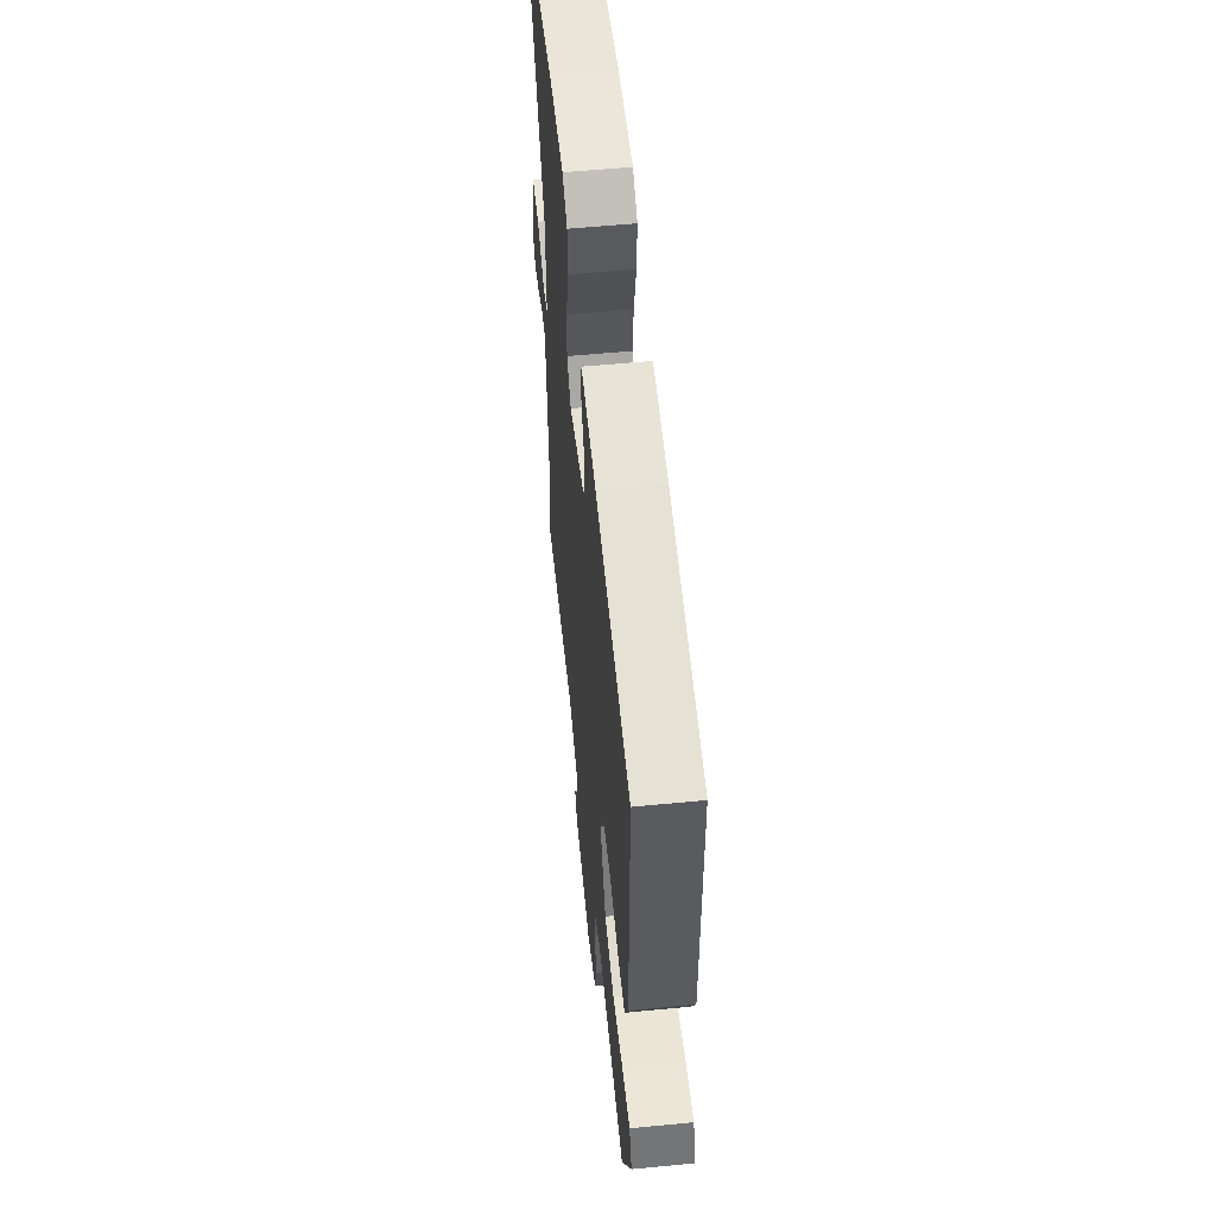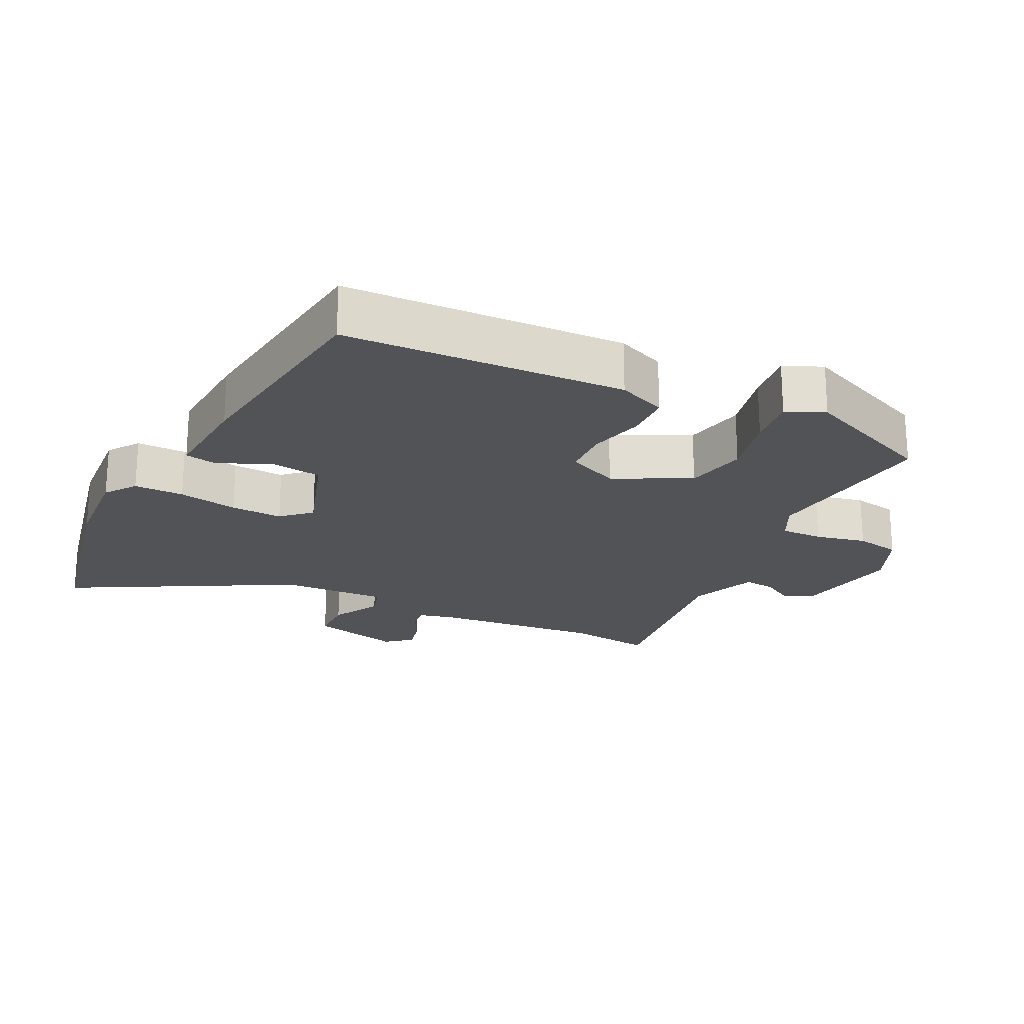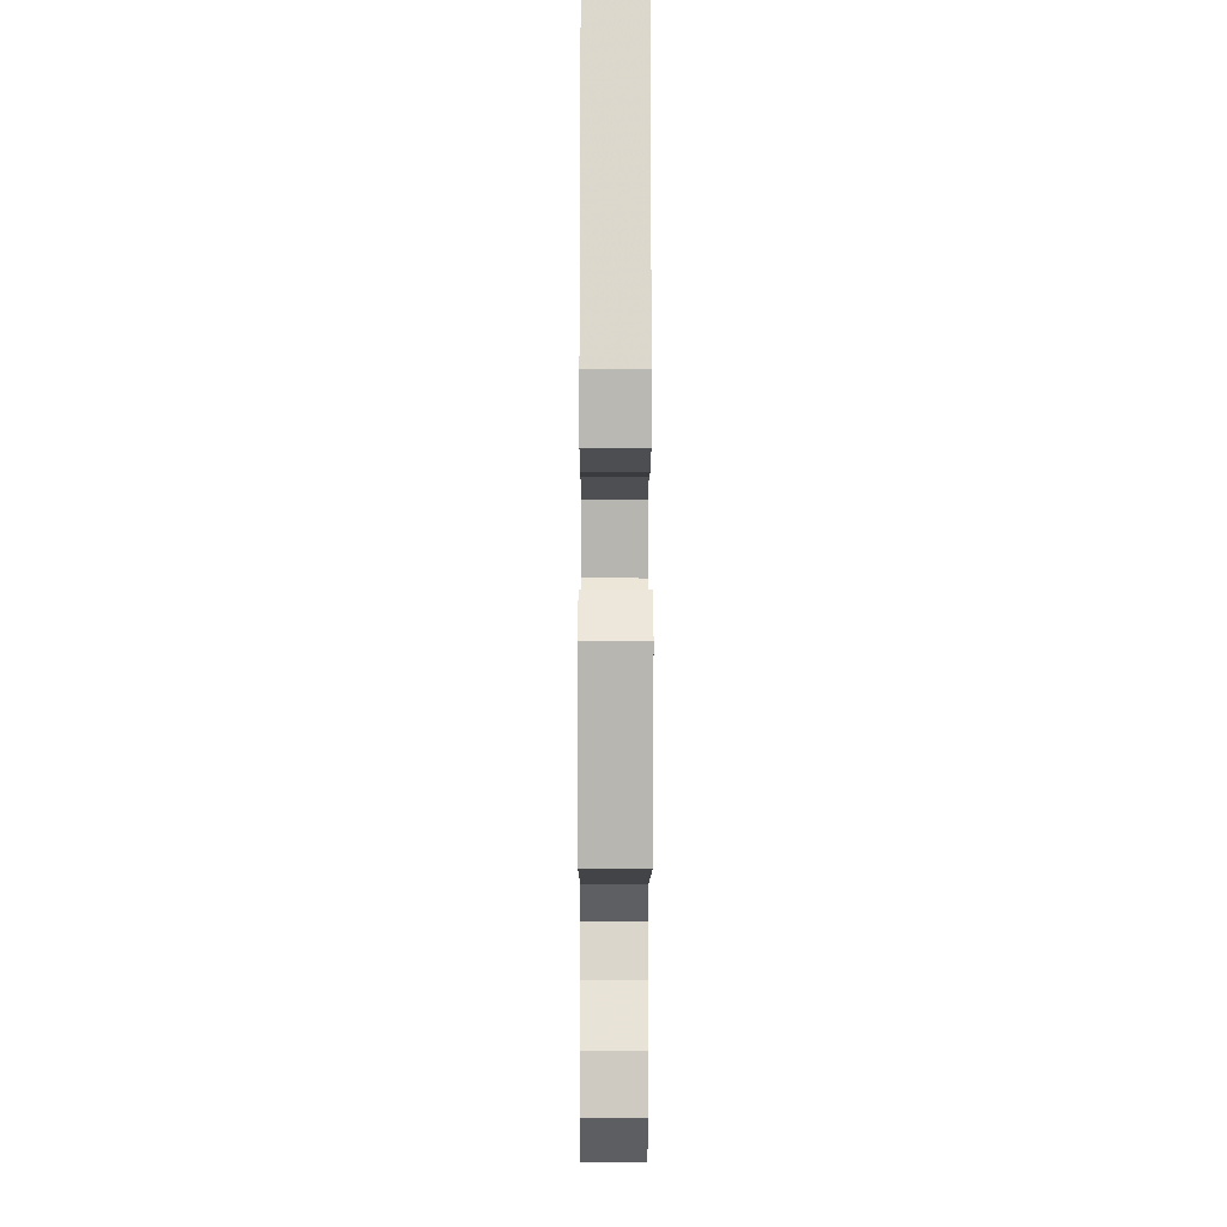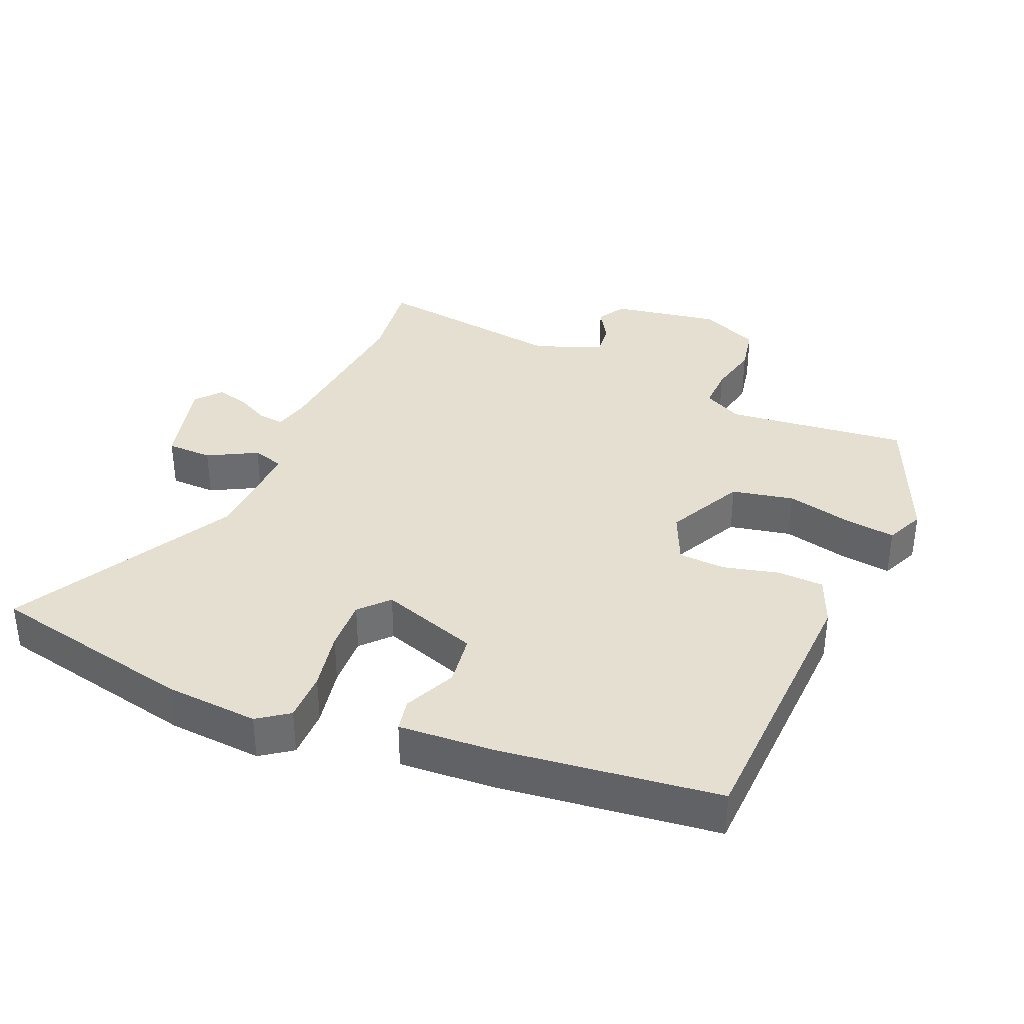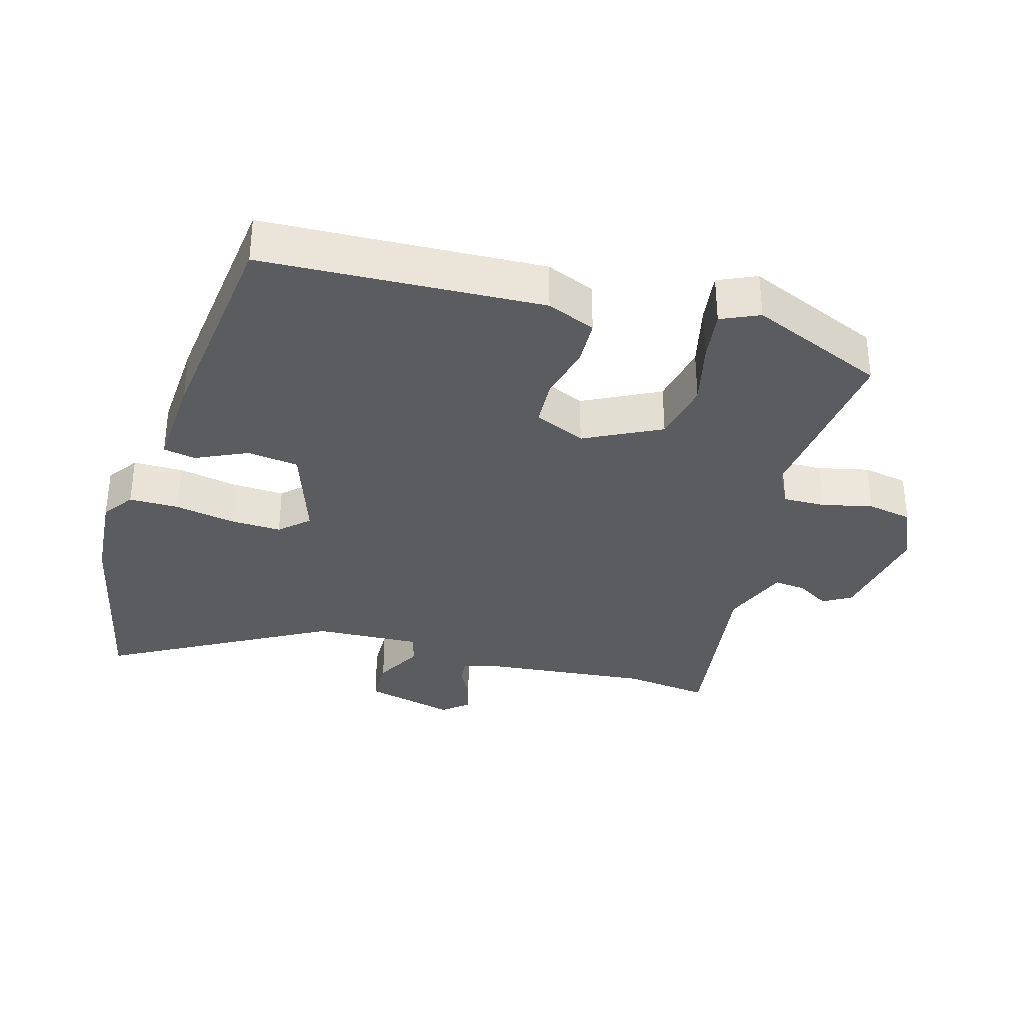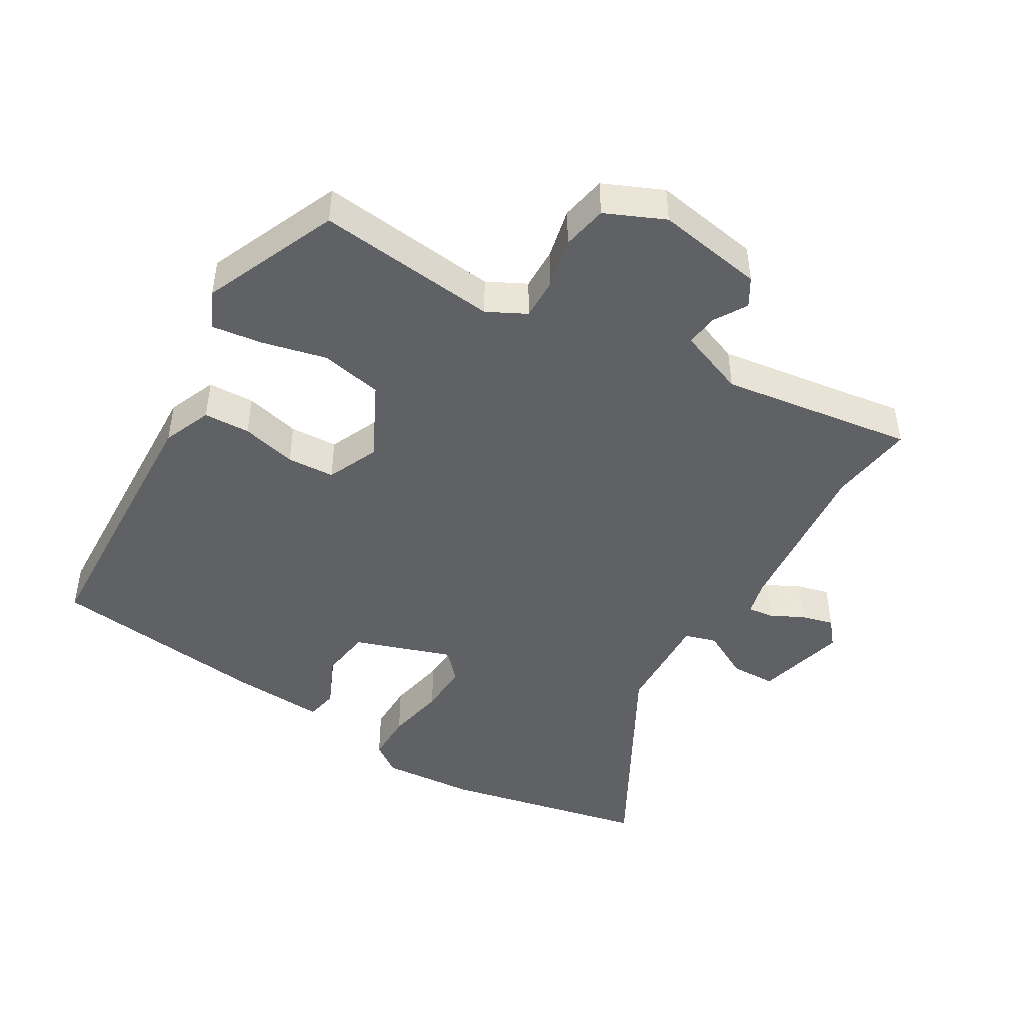
<metadata>
{"format":"obj","ext":"obj","renderer":"f3d","projection":"perspective","resolution":1024,"background":"white","views":[{"elev":56.1,"azim":84.2,"up":"+Z"},{"elev":-21.7,"azim":65.7,"up":"+Y"},{"elev":-16.9,"azim":89.8,"up":"+Z"},{"elev":36.6,"azim":25.1,"up":"+Y"},{"elev":-34.2,"azim":76.3,"up":"+Y"},{"elev":-45.8,"azim":151.5,"up":"+Y"}]}
</metadata>
<code>
v -0.62 0.07 0.479
v -0.316 0.07 0.532
v -0.178 0.07 0.537
v -0.134 0.07 0.503
v -0.137 0.07 0.43
v -0.157 0.07 0.343
v -0.163 0.07 0.267
v -0.126 0.07 0.224
v 0.019 0.07 0.267
v 0.032 0.07 0.342
v 0 0.07 0.419
v 0.011 0.07 0.466
v 0.15 0.07 0.452
v 0.469 0.07 0.401
v 0.471 0.07 -0.01
v 0.439 0.07 -0.08
v 0.371 0.07 -0.08
v 0.291 0.07 -0.057
v 0.221 0.07 -0.058
v 0.185 0.07 -0.132
v 0.237 0.07 -0.246
v 0.327 0.07 -0.268
v 0.423 0.07 -0.249
v 0.498 0.07 -0.242
v 0.521 0.07 -0.299
v 0.429 0.07 -0.494
v 0.165 0.07 -0.454
v 0.107 0.07 -0.481
v 0.106 0.07 -0.543
v 0.12 0.07 -0.618
v 0.105 0.07 -0.684
v 0.017 0.07 -0.719
v -0.139 0.07 -0.686
v -0.162 0.07 -0.644
v -0.131 0.07 -0.597
v -0.124 0.07 -0.55
v -0.221 0.07 -0.508
v -0.506 0.07 -0.537
v -0.485 0.07 -0.412
v -0.5 0.07 -0.164
v -0.511 0.07 -0.112
v -0.549 0.07 -0.115
v -0.599 0.07 -0.138
v -0.646 0.07 -0.148
v -0.676 0.07 -0.109
v -0.637 0.07 0.023
v -0.57 0.07 0.022
v -0.5 0.07 -0.019
v -0.453 0.07 -0.007
v -0.454 0.07 0.149
v -0.62 0 0.479
v -0.316 0 0.532
v -0.178 0 0.537
v -0.134 0 0.503
v -0.137 0 0.43
v -0.157 0 0.343
v -0.163 0 0.267
v -0.126 0 0.224
v 0.019 0 0.267
v 0.032 0 0.342
v 0 0 0.419
v 0.011 0 0.466
v 0.15 0 0.452
v 0.469 0 0.401
v 0.471 0 -0.01
v 0.439 0 -0.08
v 0.371 0 -0.08
v 0.291 0 -0.057
v 0.221 0 -0.058
v 0.185 0 -0.132
v 0.237 0 -0.246
v 0.327 0 -0.268
v 0.423 0 -0.249
v 0.498 0 -0.242
v 0.521 0 -0.299
v 0.429 0 -0.494
v 0.165 0 -0.454
v 0.107 0 -0.481
v 0.106 0 -0.543
v 0.12 0 -0.618
v 0.105 0 -0.684
v 0.017 0 -0.719
v -0.139 0 -0.686
v -0.162 0 -0.644
v -0.131 0 -0.597
v -0.124 0 -0.55
v -0.221 0 -0.508
v -0.506 0 -0.537
v -0.485 0 -0.412
v -0.5 0 -0.164
v -0.511 0 -0.112
v -0.549 0 -0.115
v -0.599 0 -0.138
v -0.646 0 -0.148
v -0.676 0 -0.109
v -0.637 0 0.023
v -0.57 0 0.022
v -0.5 0 -0.019
v -0.453 0 -0.007
v -0.454 0 0.149
f 46 47 48
f 45 46 48
f 44 45 48
f 43 44 48
f 42 43 48
f 41 42 48 49
f 40 41 49
f 39 40 49
f 37 38 39
f 37 39 49
f 36 37 49 50
f 33 34 35
f 32 33 35
f 31 32 35
f 30 31 35
f 29 30 35
f 28 29 35 36
f 27 28 36 50
f 25 26 27
f 24 25 27
f 23 24 27
f 22 23 27
f 21 22 27
f 27 50 1
f 21 27 1
f 20 21 1
f 16 17 18
f 15 16 18
f 14 15 18
f 13 14 18
f 12 13 18
f 11 12 18
f 10 11 18
f 9 10 18 19
f 8 9 19 20
f 4 5 6
f 3 4 6
f 2 3 6
f 1 2 6
f 1 6 7
f 8 20 1
f 1 7 8
f 98 97 96
f 98 96 95
f 98 95 94
f 98 94 93
f 98 93 92
f 99 98 92 91
f 99 91 90
f 99 90 89
f 89 88 87
f 99 89 87
f 100 99 87 86
f 85 84 83
f 85 83 82
f 85 82 81
f 85 81 80
f 85 80 79
f 86 85 79 78
f 100 86 78 77
f 77 76 75
f 77 75 74
f 77 74 73
f 77 73 72
f 77 72 71
f 51 100 77
f 51 77 71
f 51 71 70
f 68 67 66
f 68 66 65
f 68 65 64
f 68 64 63
f 68 63 62
f 68 62 61
f 68 61 60
f 69 68 60 59
f 70 69 59 58
f 56 55 54
f 56 54 53
f 56 53 52
f 56 52 51
f 57 56 51
f 51 70 58
f 58 57 51
f 1 51 52 2
f 2 52 53 3
f 3 53 54 4
f 4 54 55 5
f 5 55 56 6
f 6 56 57 7
f 7 57 58 8
f 8 58 59 9
f 9 59 60 10
f 10 60 61 11
f 11 61 62 12
f 12 62 63 13
f 13 63 64 14
f 14 64 65 15
f 15 65 66 16
f 16 66 67 17
f 17 67 68 18
f 18 68 69 19
f 19 69 70 20
f 20 70 71 21
f 21 71 72 22
f 22 72 73 23
f 23 73 74 24
f 24 74 75 25
f 25 75 76 26
f 26 76 77 27
f 27 77 78 28
f 28 78 79 29
f 29 79 80 30
f 30 80 81 31
f 31 81 82 32
f 32 82 83 33
f 33 83 84 34
f 34 84 85 35
f 35 85 86 36
f 36 86 87 37
f 37 87 88 38
f 38 88 89 39
f 39 89 90 40
f 40 90 91 41
f 41 91 92 42
f 42 92 93 43
f 43 93 94 44
f 44 94 95 45
f 45 95 96 46
f 46 96 97 47
f 47 97 98 48
f 48 98 99 49
f 49 99 100 50
f 50 100 51 1

</code>
